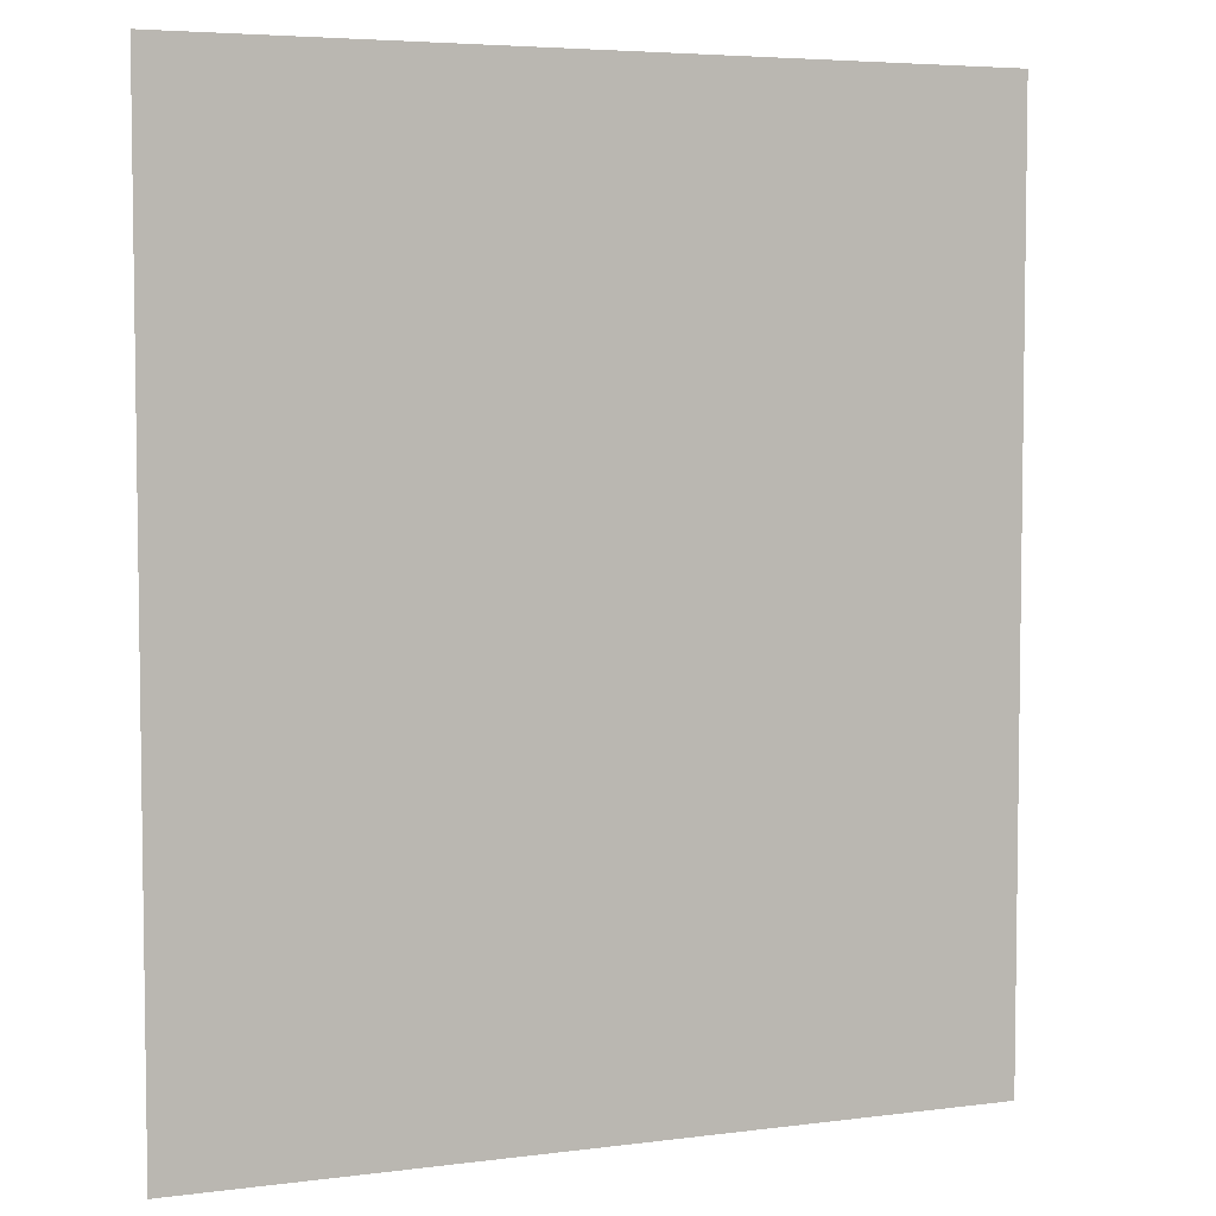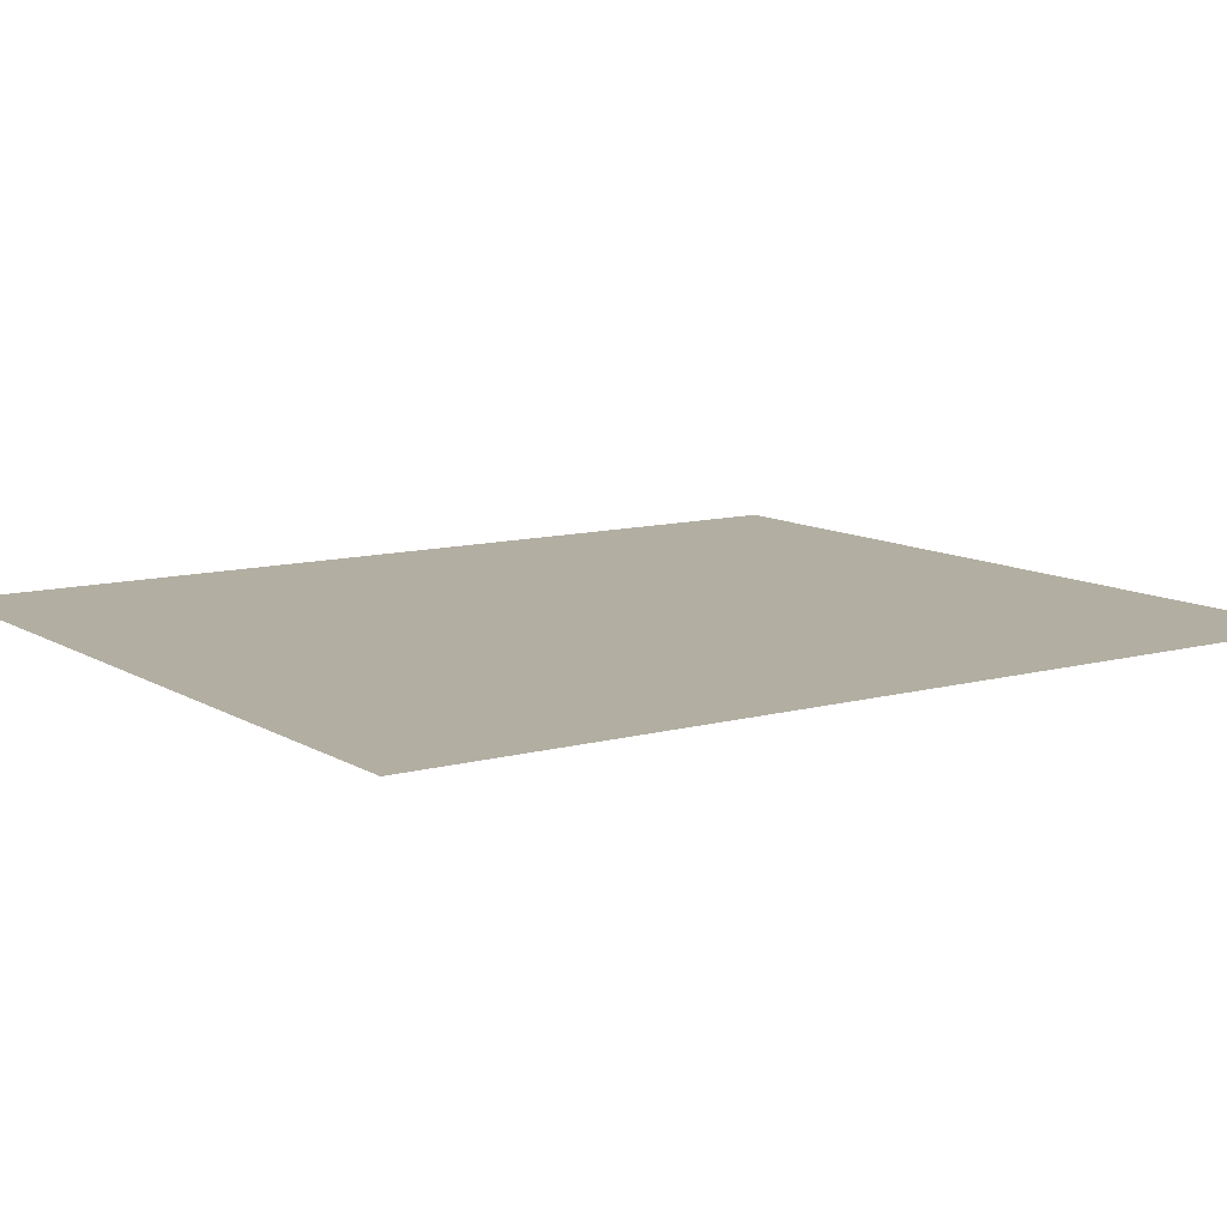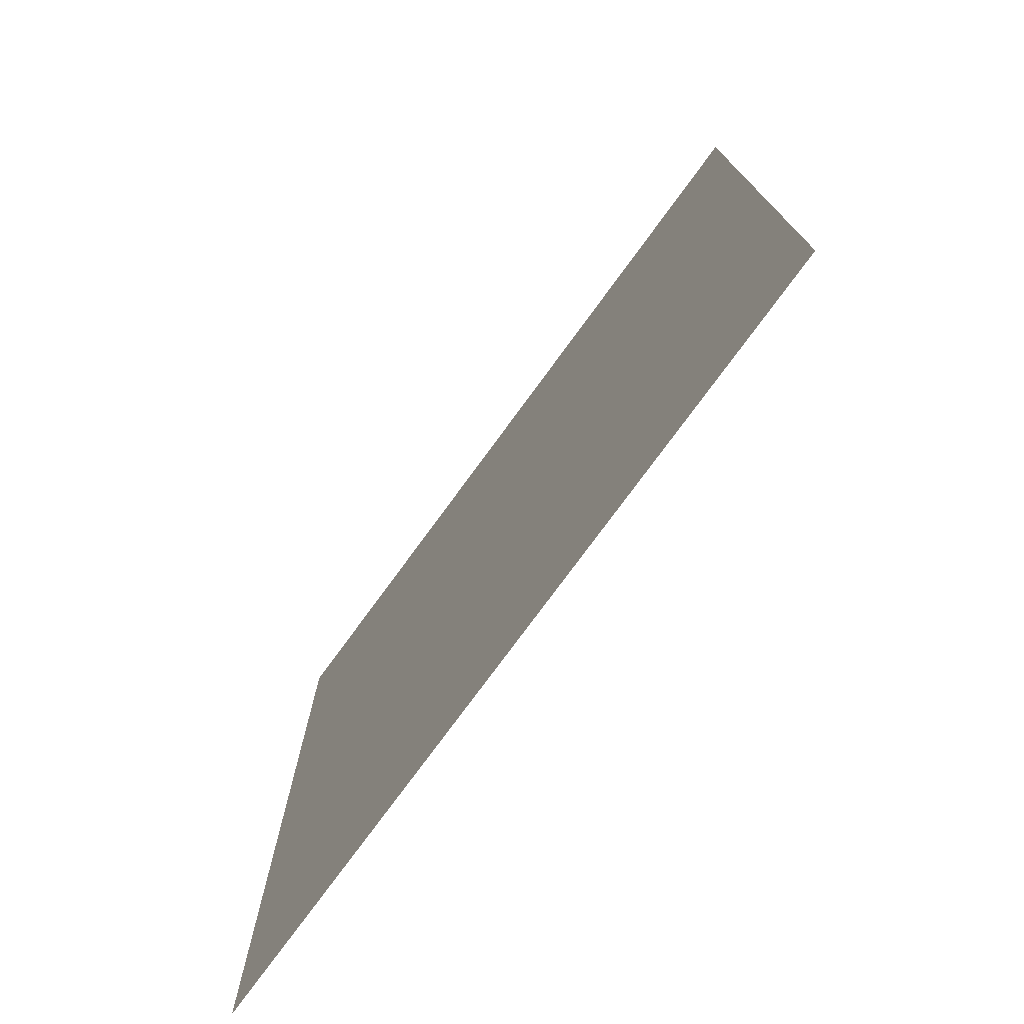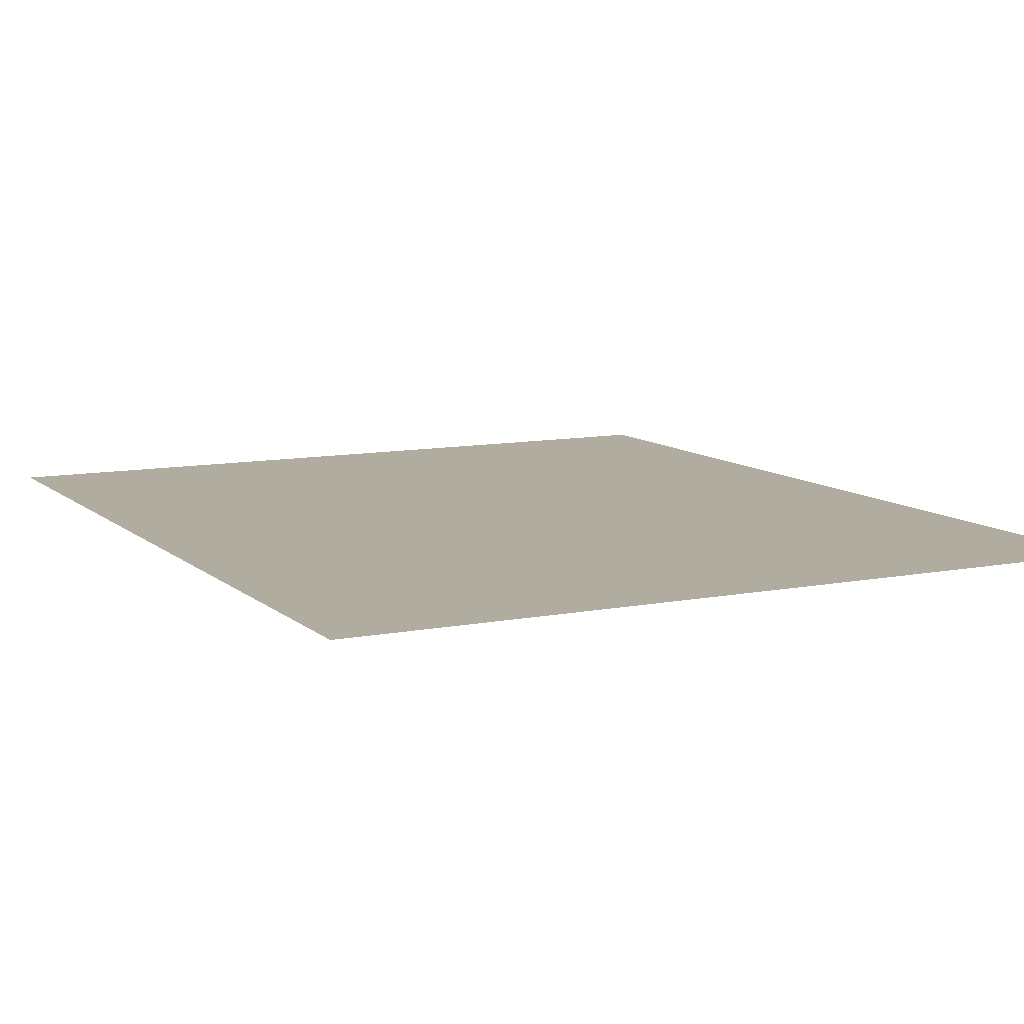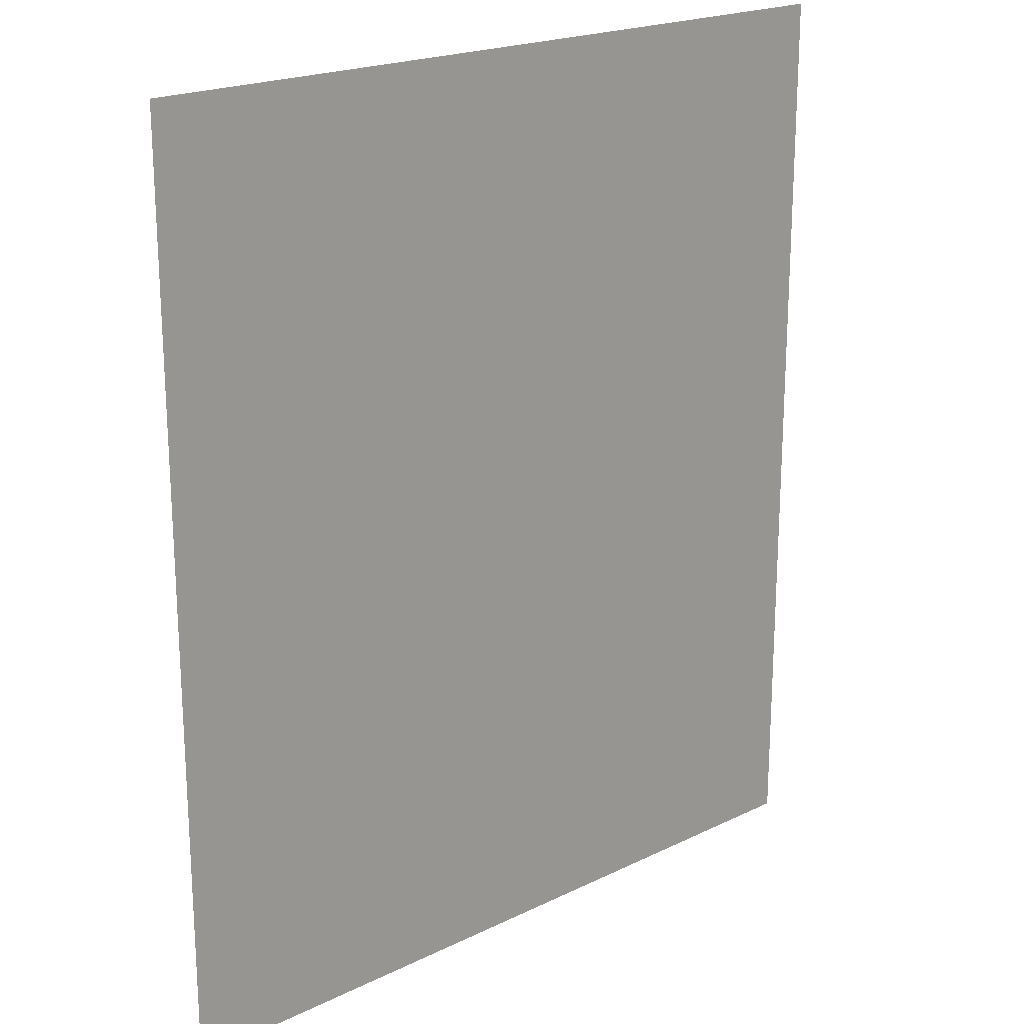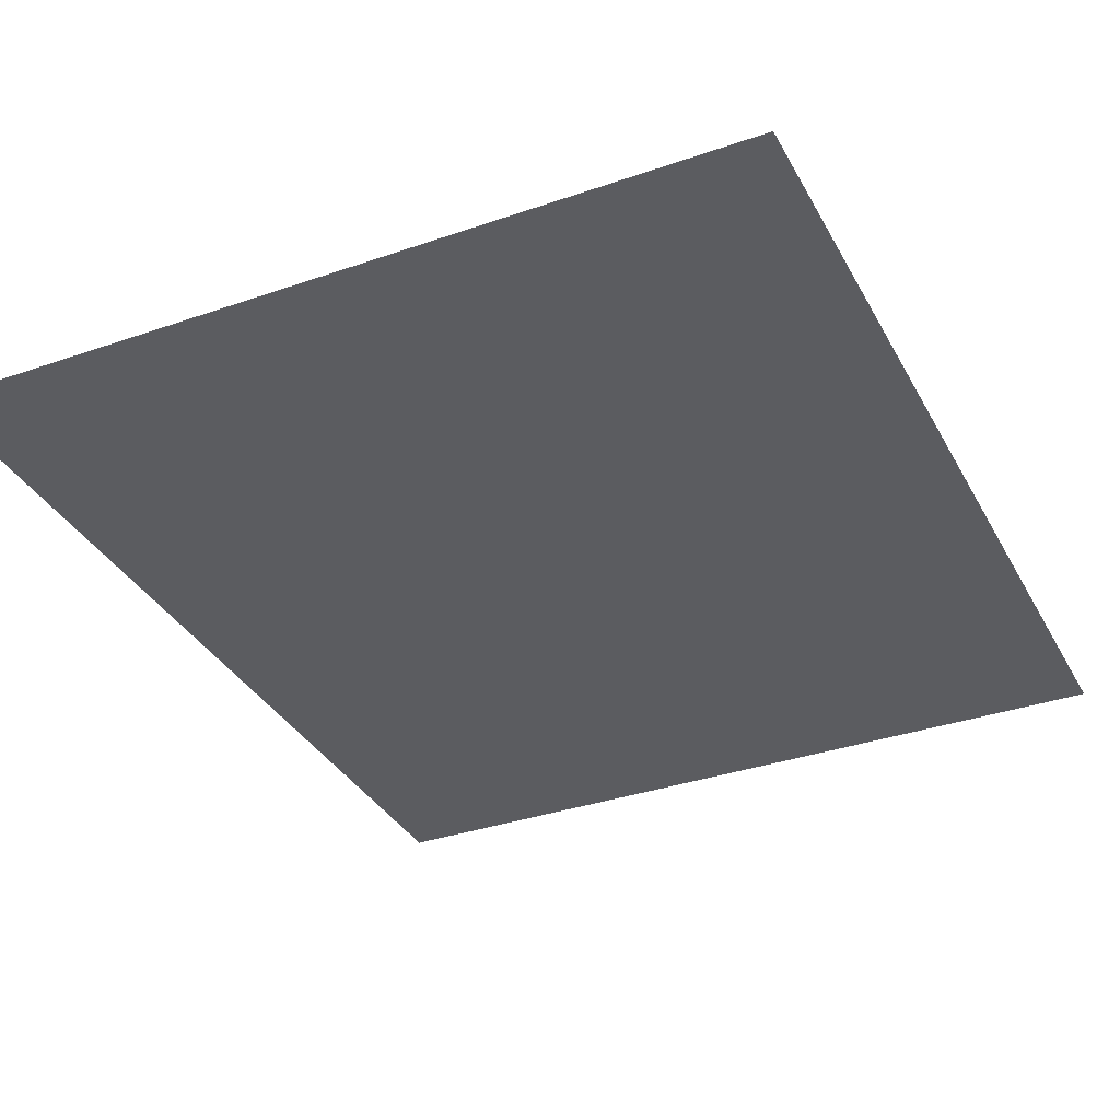
<metadata>
{"format":"obj","ext":"obj","renderer":"f3d","projection":"perspective","resolution":1024,"background":"white","views":[{"elev":5.1,"azim":157.9,"up":"+Y"},{"elev":10.7,"azim":55.6,"up":"+Z"},{"elev":-76.3,"azim":53.8,"up":"+Y"},{"elev":10.0,"azim":-26.9,"up":"+Z"},{"elev":20.5,"azim":-41.4,"up":"+Y"},{"elev":-34.5,"azim":25.0,"up":"+Z"}]}
</metadata>
<code>
o mesh28/mesh28-geometry#mesh28-geometry
v 0.01576 -0.4924 0.05129
v 0.01155 -0.4972 0.05129
v 0.01155 -0.4924 0.05129
v 0.01576 -0.4972 0.05129
f 1 2 3
f 2 1 4
f 3 2 1
f 4 1 2

</code>
